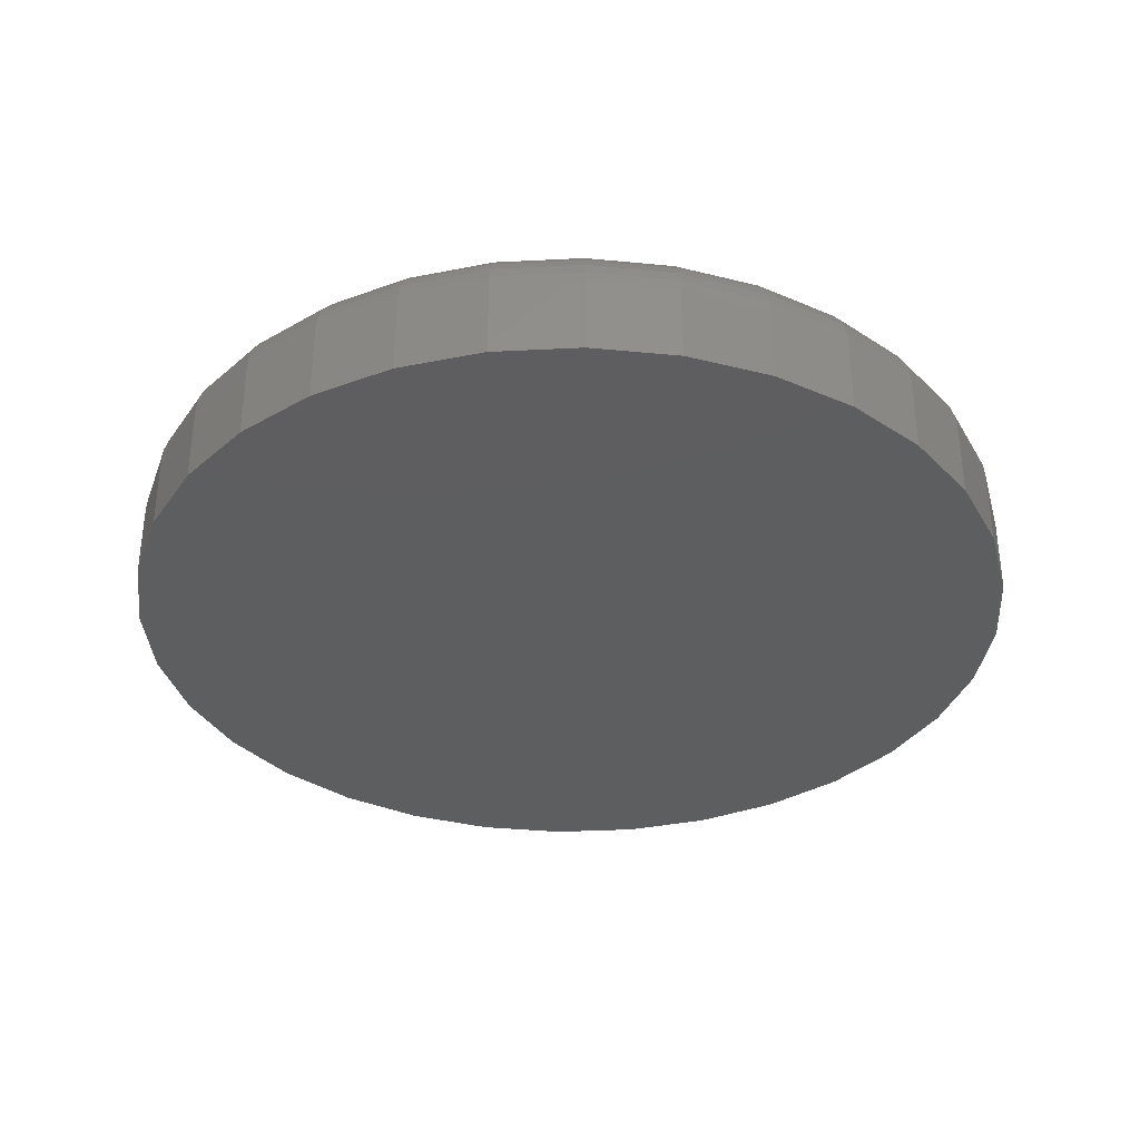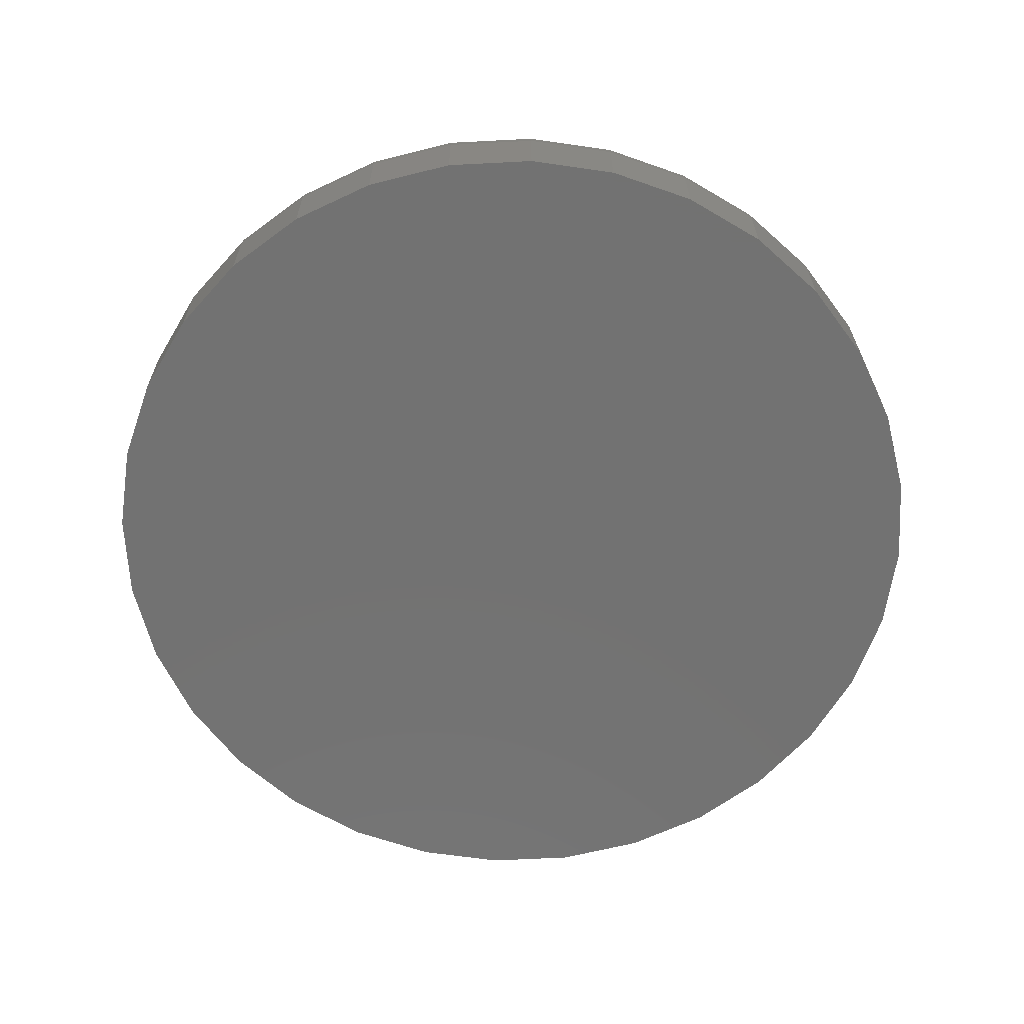
<metadata>
{"format":"stl","ext":"stl","renderer":"f3d","projection":"perspective","resolution":1024,"background":"white","views":[{"elev":-34.9,"azim":20.7,"up":"+Y"},{"elev":-64.2,"azim":-103.9,"up":"+Y"}]}
</metadata>
<code>
# stl→obj: 320 verts, 636 faces
v 0.007895 8.414e-17 0.4983
v 0.1051 9.494e-17 0.4887
v -0.08931 7.335e-17 0.4887
v 0.007895 8.414e-17 -0.4983
v -0.08931 7.335e-17 -0.4887
v 0.1051 9.494e-17 -0.4887
v -0.1828 6.297e-17 -0.4603
v 0.1986 1.053e-16 -0.4603
v -0.2689 5.341e-17 -0.4143
v 0.2847 1.149e-16 -0.4143
v -0.3444 4.503e-17 -0.3523
v 0.3602 1.233e-16 -0.3523
v -0.4064 3.815e-17 -0.2768
v 0.4222 1.301e-16 -0.2768
v -0.4524 3.303e-17 -0.1907
v 0.4682 1.353e-16 -0.1907
v -0.4808 2.989e-17 -0.09721
v 0.4966 1.384e-16 -0.09721
v -0.4904 2.882e-17 -4.126e-16
v 0.5062 1.395e-16 -2.141e-16
v -0.4808 2.989e-17 0.09721
v 0.4966 1.384e-16 0.09721
v -0.4524 3.303e-17 0.1907
v 0.4682 1.353e-16 0.1907
v -0.4064 3.815e-17 0.2768
v 0.4222 1.301e-16 0.2768
v -0.3444 4.503e-17 0.3523
v 0.3602 1.233e-16 0.3523
v -0.2689 5.341e-17 0.4143
v 0.2847 1.149e-16 0.4143
v -0.1828 6.297e-17 0.4603
v 0.1986 1.053e-16 0.4603
v 0.5921 -0.08594 -7.441e-16
v 0.5921 -0.1875 -8.218e-17
v 0.5809 -0.08594 -0.114
v 0.5809 -0.1875 -0.114
v 0.5476 -0.08594 -0.2236
v 0.5476 -0.1875 -0.2236
v 0.4936 -0.08594 -0.3246
v 0.4936 -0.1875 -0.3246
v 0.421 -0.08594 -0.4131
v 0.421 -0.1875 -0.4131
v 0.3325 -0.08594 -0.4858
v 0.3325 -0.1875 -0.4858
v 0.2315 -0.08594 -0.5397
v 0.2315 -0.1875 -0.5397
v 0.1219 -0.08594 -0.573
v 0.1219 -0.1875 -0.573
v 0.007895 -0.08594 -0.5842
v 0.007895 -0.1875 -0.5842
v -0.1061 -0.08594 -0.573
v -0.1061 -0.1875 -0.573
v -0.2157 -0.08594 -0.5397
v -0.2157 -0.1875 -0.5397
v -0.3167 -0.08594 -0.4858
v -0.3167 -0.1875 -0.4858
v -0.4052 -0.08594 -0.4131
v -0.4052 -0.1875 -0.4131
v -0.4779 -0.08594 -0.3246
v -0.4779 -0.1875 -0.3246
v -0.5318 -0.08594 -0.2236
v -0.5318 -0.1875 -0.2236
v -0.5651 -0.08594 -0.114
v -0.5651 -0.1875 -0.114
v -0.5763 -0.08594 6.091e-17
v -0.5763 -0.1875 6.091e-17
v -0.5651 -0.08594 0.114
v -0.5651 -0.1875 0.114
v -0.5318 -0.08594 0.2236
v -0.5318 -0.1875 0.2236
v -0.4779 -0.08594 0.3246
v -0.4779 -0.1875 0.3246
v -0.4052 -0.08594 0.4131
v -0.4052 -0.1875 0.4131
v -0.3167 -0.08594 0.4858
v -0.3167 -0.1875 0.4858
v -0.2157 -0.08594 0.5397
v -0.2157 -0.1875 0.5397
v -0.1061 -0.08594 0.573
v -0.1061 -0.1875 0.573
v 0.007895 -0.08594 0.5842
v 0.007895 -0.1875 0.5842
v 0.1219 -0.08594 0.573
v 0.1219 -0.1875 0.573
v 0.2315 -0.08594 0.5397
v 0.2315 -0.1875 0.5397
v 0.3325 -0.08594 0.4858
v 0.3325 -0.1875 0.4858
v 0.421 -0.08594 0.4131
v 0.421 -0.1875 0.4131
v 0.4936 -0.08594 0.3246
v 0.4936 -0.1875 0.3246
v 0.5476 -0.08594 0.2236
v 0.5476 -0.1875 0.2236
v 0.5809 -0.08594 0.114
v 0.5809 -0.1875 0.114
v 0.5905 -0.06917 -1.665e-16
v 0.5793 -0.06917 -0.1137
v 0.5856 -0.05305 -2.22e-16
v 0.5745 -0.05305 -0.1127
v 0.5776 -0.03819 -1.943e-16
v 0.5667 -0.03819 -0.1111
v 0.5669 -0.02517 -1.943e-16
v 0.5562 -0.02517 -0.1091
v 0.5539 -0.01448 -1.943e-16
v 0.5434 -0.01448 -0.1065
v 0.5391 -0.006542 -1.943e-16
v 0.5288 -0.006542 -0.1036
v 0.5229 -0.001651 -1.11e-16
v 0.513 -0.001651 -0.1005
v -0.5635 -0.06917 -0.1137
v -0.5747 -0.06917 -5.551e-17
v -0.5587 -0.05305 -0.1127
v -0.5698 -0.05305 -5.551e-17
v -0.5509 -0.03819 -0.1111
v -0.5618 -0.03819 -2.776e-17
v -0.5404 -0.02517 -0.1091
v -0.5511 -0.02517 -2.776e-17
v -0.5276 -0.01448 -0.1065
v -0.5381 -0.01448 -2.776e-17
v -0.5131 -0.006542 -0.1036
v -0.5233 -0.006542 2.776e-17
v -0.4972 -0.001651 -0.1005
v -0.5071 -0.001651 2.776e-17
v -0.5303 -0.06917 -0.2229
v -0.5258 -0.05305 -0.2211
v -0.5185 -0.03819 -0.218
v -0.5086 -0.02517 -0.2139
v -0.4966 -0.01448 -0.209
v -0.4828 -0.006542 -0.2033
v -0.4679 -0.001651 -0.1971
v -0.4765 -0.06917 -0.3237
v -0.4724 -0.05305 -0.3209
v -0.4658 -0.03819 -0.3165
v -0.4569 -0.02517 -0.3106
v -0.4461 -0.01448 -0.3034
v -0.4337 -0.006542 -0.2951
v -0.4203 -0.001651 -0.2861
v -0.404 -0.06917 -0.4119
v -0.4006 -0.05305 -0.4085
v -0.395 -0.03819 -0.4029
v -0.3874 -0.02517 -0.3953
v -0.3782 -0.01448 -0.3861
v -0.3677 -0.006542 -0.3756
v -0.3563 -0.001651 -0.3642
v -0.3158 -0.06917 -0.4844
v -0.313 -0.05305 -0.4803
v -0.3086 -0.03819 -0.4737
v -0.3027 -0.02517 -0.4648
v -0.2955 -0.01448 -0.454
v -0.2872 -0.006542 -0.4416
v -0.2782 -0.001651 -0.4282
v -0.215 -0.06917 -0.5382
v -0.2132 -0.05305 -0.5337
v -0.2101 -0.03819 -0.5264
v -0.206 -0.02517 -0.5165
v -0.2011 -0.01448 -0.5045
v -0.1954 -0.006542 -0.4907
v -0.1892 -0.001651 -0.4758
v -0.1058 -0.06917 -0.5714
v -0.1048 -0.05305 -0.5666
v -0.1033 -0.03819 -0.5588
v -0.1012 -0.02517 -0.5483
v -0.09863 -0.01448 -0.5355
v -0.09573 -0.006542 -0.521
v -0.09258 -0.001651 -0.5051
v 0.007895 -0.06917 -0.5826
v 0.007895 -0.05305 -0.5777
v 0.007895 -0.03819 -0.5697
v 0.007895 -0.02517 -0.559
v 0.007895 -0.01448 -0.546
v 0.007895 -0.006542 -0.5312
v 0.007895 -0.001651 -0.515
v 0.1215 -0.06917 -0.5714
v 0.1206 -0.05305 -0.5666
v 0.119 -0.03819 -0.5588
v 0.117 -0.02517 -0.5483
v 0.1144 -0.01448 -0.5355
v 0.1115 -0.006542 -0.521
v 0.1084 -0.001651 -0.5051
v 0.2308 -0.06917 -0.5382
v 0.229 -0.05305 -0.5337
v 0.2259 -0.03819 -0.5264
v 0.2218 -0.02517 -0.5165
v 0.2168 -0.01448 -0.5045
v 0.2112 -0.006542 -0.4907
v 0.205 -0.001651 -0.4758
v 0.3315 -0.06917 -0.4844
v 0.3288 -0.05305 -0.4803
v 0.3244 -0.03819 -0.4737
v 0.3185 -0.02517 -0.4648
v 0.3112 -0.01448 -0.454
v 0.303 -0.006542 -0.4416
v 0.294 -0.001651 -0.4282
v 0.4198 -0.06917 -0.4119
v 0.4164 -0.05305 -0.4085
v 0.4108 -0.03819 -0.4029
v 0.4032 -0.02517 -0.3953
v 0.394 -0.01448 -0.3861
v 0.3835 -0.006542 -0.3756
v 0.3721 -0.001651 -0.3642
v 0.4923 -0.06917 -0.3237
v 0.4882 -0.05305 -0.3209
v 0.4816 -0.03819 -0.3165
v 0.4727 -0.02517 -0.3106
v 0.4619 -0.01448 -0.3034
v 0.4495 -0.006542 -0.2951
v 0.4361 -0.001651 -0.2861
v 0.5461 -0.06917 -0.2229
v 0.5416 -0.05305 -0.2211
v 0.5343 -0.03819 -0.218
v 0.5244 -0.02517 -0.2139
v 0.5123 -0.01448 -0.209
v 0.4986 -0.006542 -0.2033
v 0.4837 -0.001651 -0.1971
v -0.5635 -0.06917 0.1137
v -0.5587 -0.05305 0.1127
v -0.5509 -0.03819 0.1111
v -0.5404 -0.02517 0.1091
v -0.5276 -0.01448 0.1065
v -0.5131 -0.006542 0.1036
v -0.4972 -0.001651 0.1005
v 0.5793 -0.06917 0.1137
v 0.5745 -0.05305 0.1127
v 0.5667 -0.03819 0.1111
v 0.5562 -0.02517 0.1091
v 0.5434 -0.01448 0.1065
v 0.5288 -0.006542 0.1036
v 0.513 -0.001651 0.1005
v 0.5461 -0.06917 0.2229
v 0.5416 -0.05305 0.2211
v 0.5343 -0.03819 0.218
v 0.5244 -0.02517 0.2139
v 0.5123 -0.01448 0.209
v 0.4986 -0.006542 0.2033
v 0.4837 -0.001651 0.1971
v 0.4923 -0.06917 0.3237
v 0.4882 -0.05305 0.3209
v 0.4816 -0.03819 0.3165
v 0.4727 -0.02517 0.3106
v 0.4619 -0.01448 0.3034
v 0.4495 -0.006542 0.2951
v 0.4361 -0.001651 0.2861
v 0.4198 -0.06917 0.4119
v 0.4164 -0.05305 0.4085
v 0.4108 -0.03819 0.4029
v 0.4032 -0.02517 0.3953
v 0.394 -0.01448 0.3861
v 0.3835 -0.006542 0.3756
v 0.3721 -0.001651 0.3642
v 0.3315 -0.06917 0.4844
v 0.3288 -0.05305 0.4803
v 0.3244 -0.03819 0.4737
v 0.3185 -0.02517 0.4648
v 0.3112 -0.01448 0.454
v 0.303 -0.006542 0.4416
v 0.294 -0.001651 0.4282
v 0.2308 -0.06917 0.5382
v 0.229 -0.05305 0.5337
v 0.2259 -0.03819 0.5264
v 0.2218 -0.02517 0.5165
v 0.2168 -0.01448 0.5045
v 0.2112 -0.006542 0.4907
v 0.205 -0.001651 0.4758
v 0.1215 -0.06917 0.5714
v 0.1206 -0.05305 0.5666
v 0.119 -0.03819 0.5588
v 0.117 -0.02517 0.5483
v 0.1144 -0.01448 0.5355
v 0.1115 -0.006542 0.521
v 0.1084 -0.001651 0.5051
v 0.007895 -0.06917 0.5826
v 0.007895 -0.05305 0.5777
v 0.007895 -0.03819 0.5697
v 0.007895 -0.02517 0.559
v 0.007895 -0.01448 0.546
v 0.007895 -0.006542 0.5312
v 0.007895 -0.001651 0.515
v -0.1058 -0.06917 0.5714
v -0.1048 -0.05305 0.5666
v -0.1033 -0.03819 0.5588
v -0.1012 -0.02517 0.5483
v -0.09863 -0.01448 0.5355
v -0.09573 -0.006542 0.521
v -0.09258 -0.001651 0.5051
v -0.215 -0.06917 0.5382
v -0.2132 -0.05305 0.5337
v -0.2101 -0.03819 0.5264
v -0.206 -0.02517 0.5165
v -0.2011 -0.01448 0.5045
v -0.1954 -0.006542 0.4907
v -0.1892 -0.001651 0.4758
v -0.3158 -0.06917 0.4844
v -0.313 -0.05305 0.4803
v -0.3086 -0.03819 0.4737
v -0.3027 -0.02517 0.4648
v -0.2955 -0.01448 0.454
v -0.2872 -0.006542 0.4416
v -0.2782 -0.001651 0.4282
v -0.404 -0.06917 0.4119
v -0.4006 -0.05305 0.4085
v -0.395 -0.03819 0.4029
v -0.3874 -0.02517 0.3953
v -0.3782 -0.01448 0.3861
v -0.3677 -0.006542 0.3756
v -0.3563 -0.001651 0.3642
v -0.4765 -0.06917 0.3237
v -0.4724 -0.05305 0.3209
v -0.4658 -0.03819 0.3165
v -0.4569 -0.02517 0.3106
v -0.4461 -0.01448 0.3034
v -0.4337 -0.006542 0.2951
v -0.4203 -0.001651 0.2861
v -0.5303 -0.06917 0.2229
v -0.5258 -0.05305 0.2211
v -0.5185 -0.03819 0.218
v -0.5086 -0.02517 0.2139
v -0.4966 -0.01448 0.209
v -0.4828 -0.006542 0.2033
v -0.4679 -0.001651 0.1971
f 1 2 3
f 4 5 6
f 6 5 7
f 6 7 8
f 8 7 9
f 8 9 10
f 10 9 11
f 10 11 12
f 12 11 13
f 12 13 14
f 14 13 15
f 14 15 16
f 16 15 17
f 16 17 18
f 18 17 19
f 18 19 20
f 20 19 21
f 20 21 22
f 22 21 23
f 22 23 24
f 24 23 25
f 24 25 26
f 26 25 27
f 26 27 28
f 28 27 29
f 28 29 30
f 30 29 31
f 30 31 32
f 32 31 3
f 32 3 2
f 33 34 35
f 35 34 36
f 35 36 37
f 37 36 38
f 37 38 39
f 39 38 40
f 39 40 41
f 41 40 42
f 41 42 43
f 43 42 44
f 43 44 45
f 45 44 46
f 45 46 47
f 47 46 48
f 47 48 49
f 49 48 50
f 49 50 51
f 51 50 52
f 51 52 53
f 53 52 54
f 53 54 55
f 55 54 56
f 55 56 57
f 57 56 58
f 57 58 59
f 59 58 60
f 59 60 61
f 61 60 62
f 61 62 63
f 63 62 64
f 63 64 65
f 65 64 66
f 65 66 67
f 67 66 68
f 67 68 69
f 69 68 70
f 69 70 71
f 71 70 72
f 71 72 73
f 73 72 74
f 73 74 75
f 75 74 76
f 75 76 77
f 77 76 78
f 77 78 79
f 79 78 80
f 79 80 81
f 81 80 82
f 81 82 83
f 83 82 84
f 83 84 85
f 85 84 86
f 85 86 87
f 87 86 88
f 87 88 89
f 89 88 90
f 89 90 91
f 91 90 92
f 91 92 93
f 93 92 94
f 93 94 95
f 95 94 96
f 95 96 33
f 33 96 34
f 33 35 97
f 97 35 98
f 97 98 99
f 99 98 100
f 99 100 101
f 101 100 102
f 101 102 103
f 103 102 104
f 103 104 105
f 105 104 106
f 105 106 107
f 107 106 108
f 107 108 109
f 109 108 110
f 109 110 20
f 20 110 18
f 63 65 111
f 111 65 112
f 111 112 113
f 113 112 114
f 113 114 115
f 115 114 116
f 115 116 117
f 117 116 118
f 117 118 119
f 119 118 120
f 119 120 121
f 121 120 122
f 121 122 123
f 123 122 124
f 123 124 17
f 17 124 19
f 61 63 125
f 125 63 111
f 125 111 126
f 126 111 113
f 126 113 127
f 127 113 115
f 127 115 128
f 128 115 117
f 128 117 129
f 129 117 119
f 129 119 130
f 130 119 121
f 130 121 131
f 131 121 123
f 131 123 15
f 15 123 17
f 59 61 132
f 132 61 125
f 132 125 133
f 133 125 126
f 133 126 134
f 134 126 127
f 134 127 135
f 135 127 128
f 135 128 136
f 136 128 129
f 136 129 137
f 137 129 130
f 137 130 138
f 138 130 131
f 138 131 13
f 13 131 15
f 57 59 139
f 139 59 132
f 139 132 140
f 140 132 133
f 140 133 141
f 141 133 134
f 141 134 142
f 142 134 135
f 142 135 143
f 143 135 136
f 143 136 144
f 144 136 137
f 144 137 145
f 145 137 138
f 145 138 11
f 11 138 13
f 55 57 146
f 146 57 139
f 146 139 147
f 147 139 140
f 147 140 148
f 148 140 141
f 148 141 149
f 149 141 142
f 149 142 150
f 150 142 143
f 150 143 151
f 151 143 144
f 151 144 152
f 152 144 145
f 152 145 9
f 9 145 11
f 53 55 153
f 153 55 146
f 153 146 154
f 154 146 147
f 154 147 155
f 155 147 148
f 155 148 156
f 156 148 149
f 156 149 157
f 157 149 150
f 157 150 158
f 158 150 151
f 158 151 159
f 159 151 152
f 159 152 7
f 7 152 9
f 51 53 160
f 160 53 153
f 160 153 161
f 161 153 154
f 161 154 162
f 162 154 155
f 162 155 163
f 163 155 156
f 163 156 164
f 164 156 157
f 164 157 165
f 165 157 158
f 165 158 166
f 166 158 159
f 166 159 5
f 5 159 7
f 49 51 167
f 167 51 160
f 167 160 168
f 168 160 161
f 168 161 169
f 169 161 162
f 169 162 170
f 170 162 163
f 170 163 171
f 171 163 164
f 171 164 172
f 172 164 165
f 172 165 173
f 173 165 166
f 173 166 4
f 4 166 5
f 47 49 174
f 174 49 167
f 174 167 175
f 175 167 168
f 175 168 176
f 176 168 169
f 176 169 177
f 177 169 170
f 177 170 178
f 178 170 171
f 178 171 179
f 179 171 172
f 179 172 180
f 180 172 173
f 180 173 6
f 6 173 4
f 45 47 181
f 181 47 174
f 181 174 182
f 182 174 175
f 182 175 183
f 183 175 176
f 183 176 184
f 184 176 177
f 184 177 185
f 185 177 178
f 185 178 186
f 186 178 179
f 186 179 187
f 187 179 180
f 187 180 8
f 8 180 6
f 43 45 188
f 188 45 181
f 188 181 189
f 189 181 182
f 189 182 190
f 190 182 183
f 190 183 191
f 191 183 184
f 191 184 192
f 192 184 185
f 192 185 193
f 193 185 186
f 193 186 194
f 194 186 187
f 194 187 10
f 10 187 8
f 41 43 195
f 195 43 188
f 195 188 196
f 196 188 189
f 196 189 197
f 197 189 190
f 197 190 198
f 198 190 191
f 198 191 199
f 199 191 192
f 199 192 200
f 200 192 193
f 200 193 201
f 201 193 194
f 201 194 12
f 12 194 10
f 39 41 202
f 202 41 195
f 202 195 203
f 203 195 196
f 203 196 204
f 204 196 197
f 204 197 205
f 205 197 198
f 205 198 206
f 206 198 199
f 206 199 207
f 207 199 200
f 207 200 208
f 208 200 201
f 208 201 14
f 14 201 12
f 37 39 209
f 209 39 202
f 209 202 210
f 210 202 203
f 210 203 211
f 211 203 204
f 211 204 212
f 212 204 205
f 212 205 213
f 213 205 206
f 213 206 214
f 214 206 207
f 214 207 215
f 215 207 208
f 215 208 16
f 16 208 14
f 35 37 98
f 98 37 209
f 98 209 100
f 100 209 210
f 100 210 102
f 102 210 211
f 102 211 104
f 104 211 212
f 104 212 106
f 106 212 213
f 106 213 108
f 108 213 214
f 108 214 110
f 110 214 215
f 110 215 18
f 18 215 16
f 65 67 112
f 112 67 216
f 112 216 114
f 114 216 217
f 114 217 116
f 116 217 218
f 116 218 118
f 118 218 219
f 118 219 120
f 120 219 220
f 120 220 122
f 122 220 221
f 122 221 124
f 124 221 222
f 124 222 19
f 19 222 21
f 95 33 223
f 223 33 97
f 223 97 224
f 224 97 99
f 224 99 225
f 225 99 101
f 225 101 226
f 226 101 103
f 226 103 227
f 227 103 105
f 227 105 228
f 228 105 107
f 228 107 229
f 229 107 109
f 229 109 22
f 22 109 20
f 93 95 230
f 230 95 223
f 230 223 231
f 231 223 224
f 231 224 232
f 232 224 225
f 232 225 233
f 233 225 226
f 233 226 234
f 234 226 227
f 234 227 235
f 235 227 228
f 235 228 236
f 236 228 229
f 236 229 24
f 24 229 22
f 91 93 237
f 237 93 230
f 237 230 238
f 238 230 231
f 238 231 239
f 239 231 232
f 239 232 240
f 240 232 233
f 240 233 241
f 241 233 234
f 241 234 242
f 242 234 235
f 242 235 243
f 243 235 236
f 243 236 26
f 26 236 24
f 89 91 244
f 244 91 237
f 244 237 245
f 245 237 238
f 245 238 246
f 246 238 239
f 246 239 247
f 247 239 240
f 247 240 248
f 248 240 241
f 248 241 249
f 249 241 242
f 249 242 250
f 250 242 243
f 250 243 28
f 28 243 26
f 87 89 251
f 251 89 244
f 251 244 252
f 252 244 245
f 252 245 253
f 253 245 246
f 253 246 254
f 254 246 247
f 254 247 255
f 255 247 248
f 255 248 256
f 256 248 249
f 256 249 257
f 257 249 250
f 257 250 30
f 30 250 28
f 85 87 258
f 258 87 251
f 258 251 259
f 259 251 252
f 259 252 260
f 260 252 253
f 260 253 261
f 261 253 254
f 261 254 262
f 262 254 255
f 262 255 263
f 263 255 256
f 263 256 264
f 264 256 257
f 264 257 32
f 32 257 30
f 83 85 265
f 265 85 258
f 265 258 266
f 266 258 259
f 266 259 267
f 267 259 260
f 267 260 268
f 268 260 261
f 268 261 269
f 269 261 262
f 269 262 270
f 270 262 263
f 270 263 271
f 271 263 264
f 271 264 2
f 2 264 32
f 81 83 272
f 272 83 265
f 272 265 273
f 273 265 266
f 273 266 274
f 274 266 267
f 274 267 275
f 275 267 268
f 275 268 276
f 276 268 269
f 276 269 277
f 277 269 270
f 277 270 278
f 278 270 271
f 278 271 1
f 1 271 2
f 79 81 279
f 279 81 272
f 279 272 280
f 280 272 273
f 280 273 281
f 281 273 274
f 281 274 282
f 282 274 275
f 282 275 283
f 283 275 276
f 283 276 284
f 284 276 277
f 284 277 285
f 285 277 278
f 285 278 3
f 3 278 1
f 77 79 286
f 286 79 279
f 286 279 287
f 287 279 280
f 287 280 288
f 288 280 281
f 288 281 289
f 289 281 282
f 289 282 290
f 290 282 283
f 290 283 291
f 291 283 284
f 291 284 292
f 292 284 285
f 292 285 31
f 31 285 3
f 75 77 293
f 293 77 286
f 293 286 294
f 294 286 287
f 294 287 295
f 295 287 288
f 295 288 296
f 296 288 289
f 296 289 297
f 297 289 290
f 297 290 298
f 298 290 291
f 298 291 299
f 299 291 292
f 299 292 29
f 29 292 31
f 73 75 300
f 300 75 293
f 300 293 301
f 301 293 294
f 301 294 302
f 302 294 295
f 302 295 303
f 303 295 296
f 303 296 304
f 304 296 297
f 304 297 305
f 305 297 298
f 305 298 306
f 306 298 299
f 306 299 27
f 27 299 29
f 71 73 307
f 307 73 300
f 307 300 308
f 308 300 301
f 308 301 309
f 309 301 302
f 309 302 310
f 310 302 303
f 310 303 311
f 311 303 304
f 311 304 312
f 312 304 305
f 312 305 313
f 313 305 306
f 313 306 25
f 25 306 27
f 69 71 314
f 314 71 307
f 314 307 315
f 315 307 308
f 315 308 316
f 316 308 309
f 316 309 317
f 317 309 310
f 317 310 318
f 318 310 311
f 318 311 319
f 319 311 312
f 319 312 320
f 320 312 313
f 320 313 23
f 23 313 25
f 67 69 216
f 216 69 314
f 216 314 217
f 217 314 315
f 217 315 218
f 218 315 316
f 218 316 219
f 219 316 317
f 219 317 220
f 220 317 318
f 220 318 221
f 221 318 319
f 221 319 222
f 222 319 320
f 222 320 21
f 21 320 23
f 80 84 82
f 84 80 86
f 86 80 78
f 86 78 88
f 88 78 76
f 88 76 90
f 90 76 74
f 90 74 92
f 92 74 72
f 92 72 94
f 94 72 70
f 94 70 96
f 96 70 68
f 96 68 34
f 34 68 66
f 34 66 36
f 36 66 64
f 36 64 38
f 38 64 62
f 38 62 40
f 40 62 60
f 40 60 42
f 42 60 58
f 42 58 44
f 44 58 56
f 44 56 46
f 46 56 54
f 46 54 48
f 48 54 52
f 48 52 50

</code>
